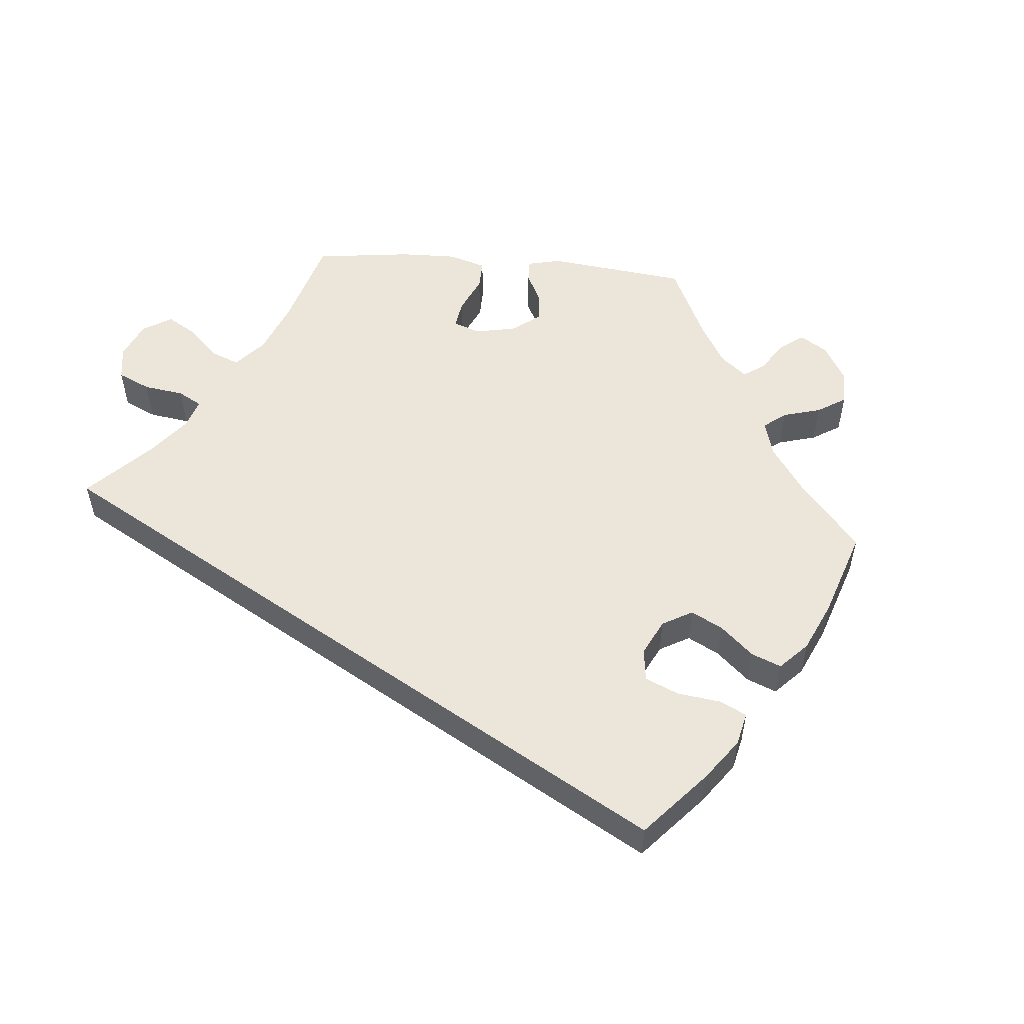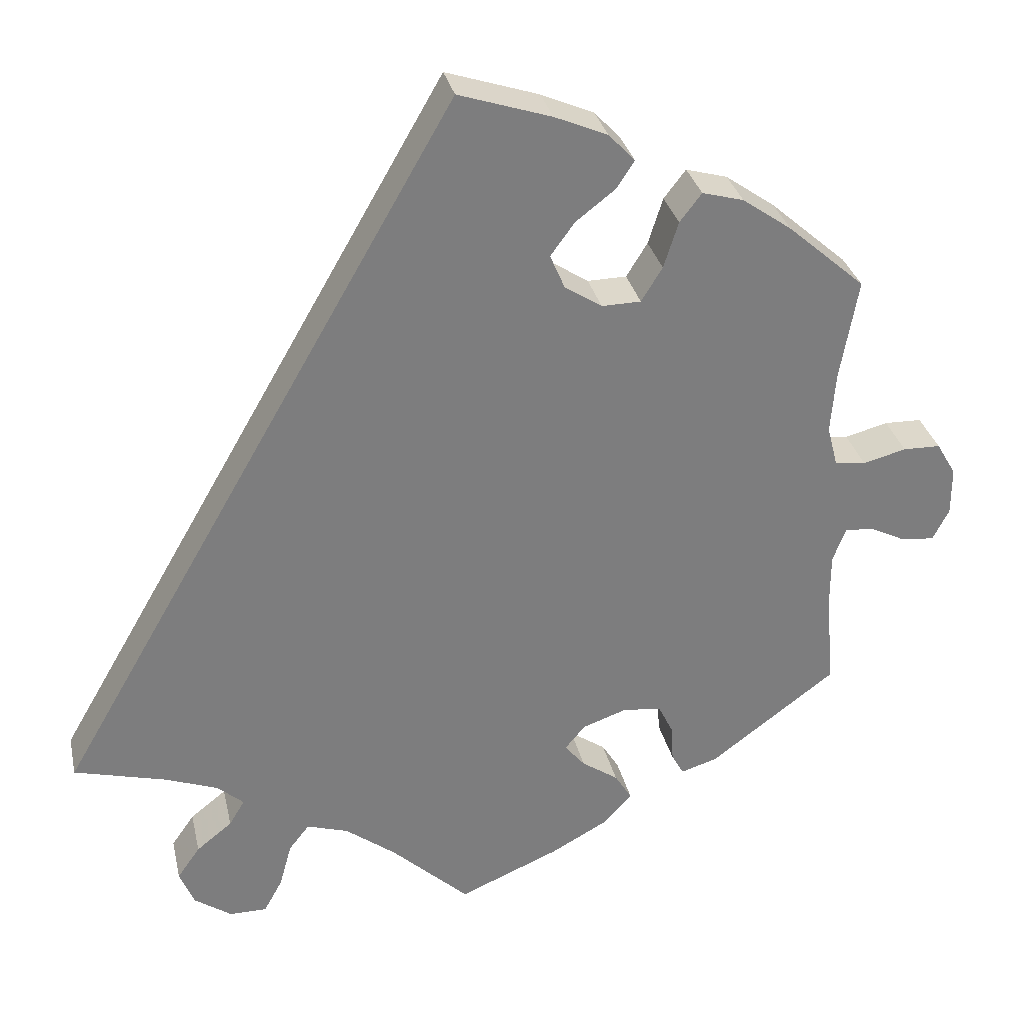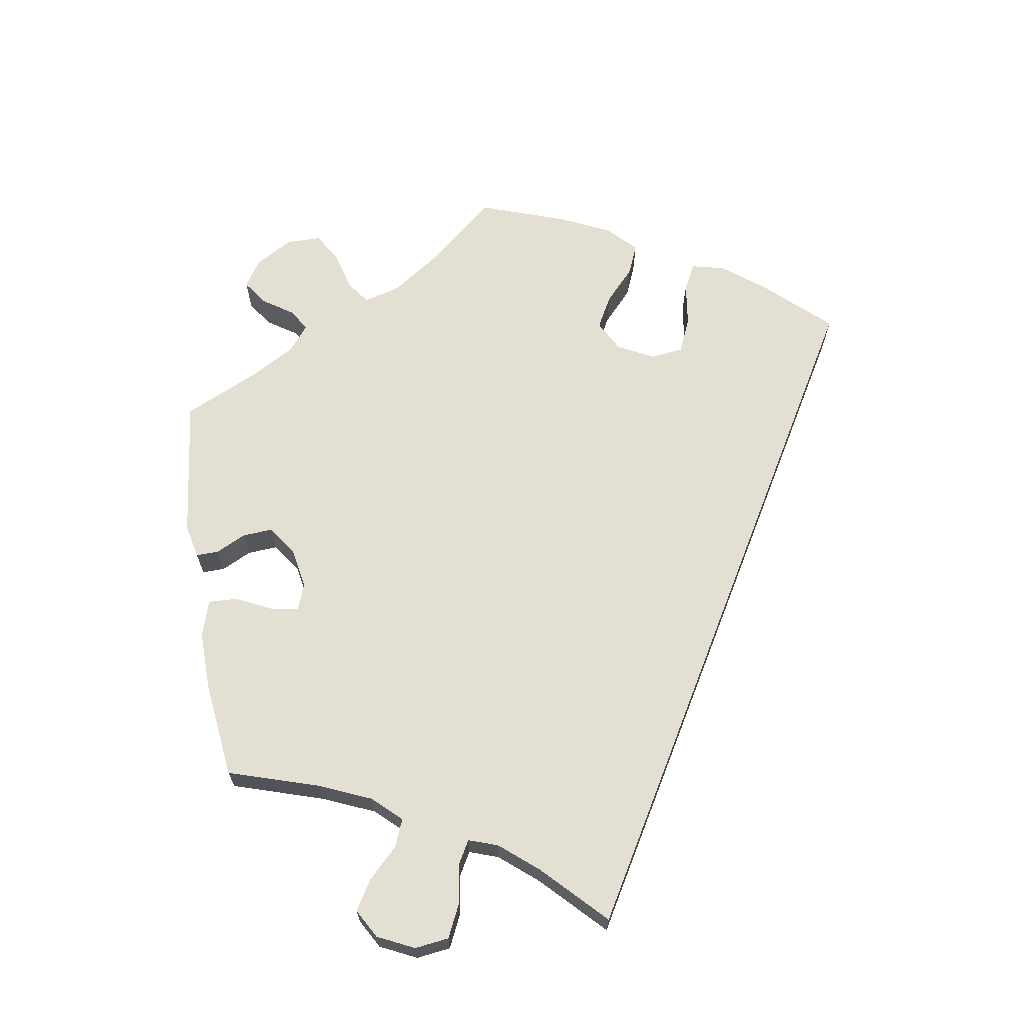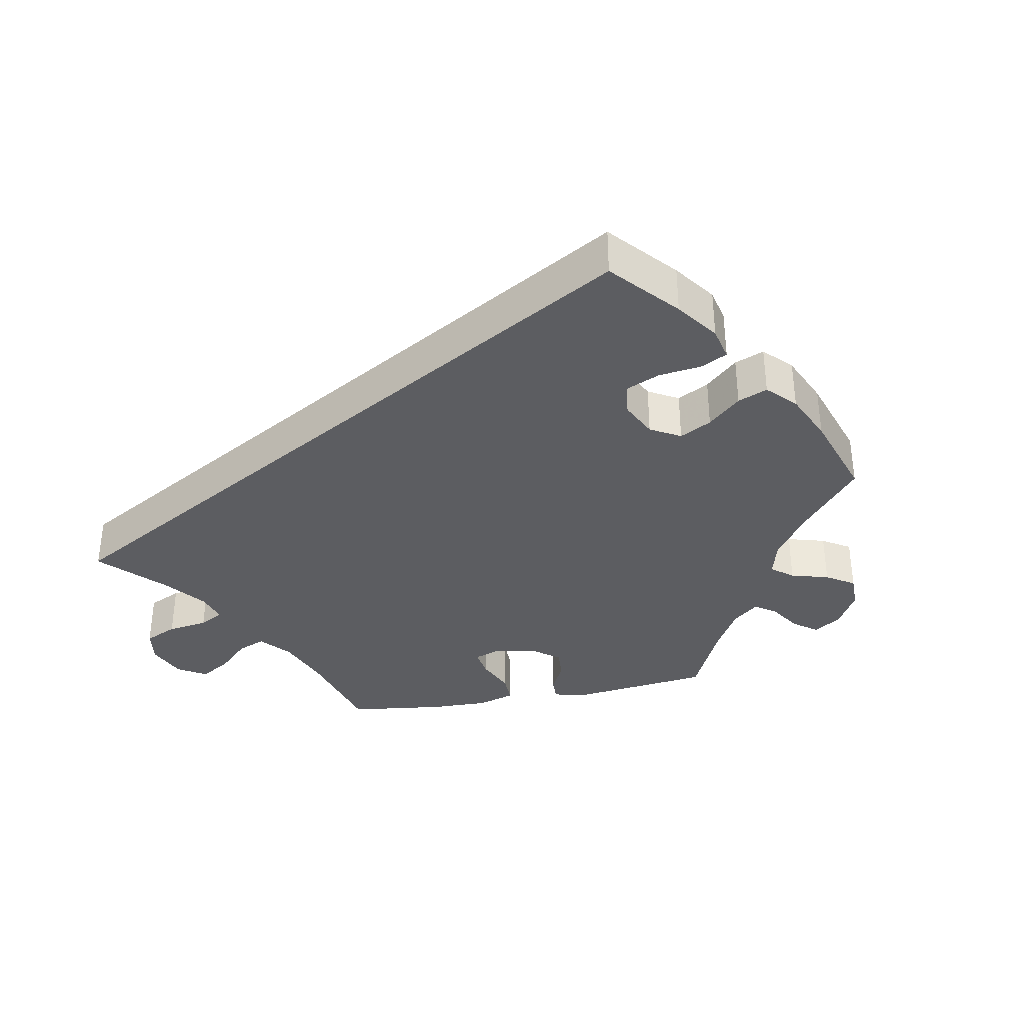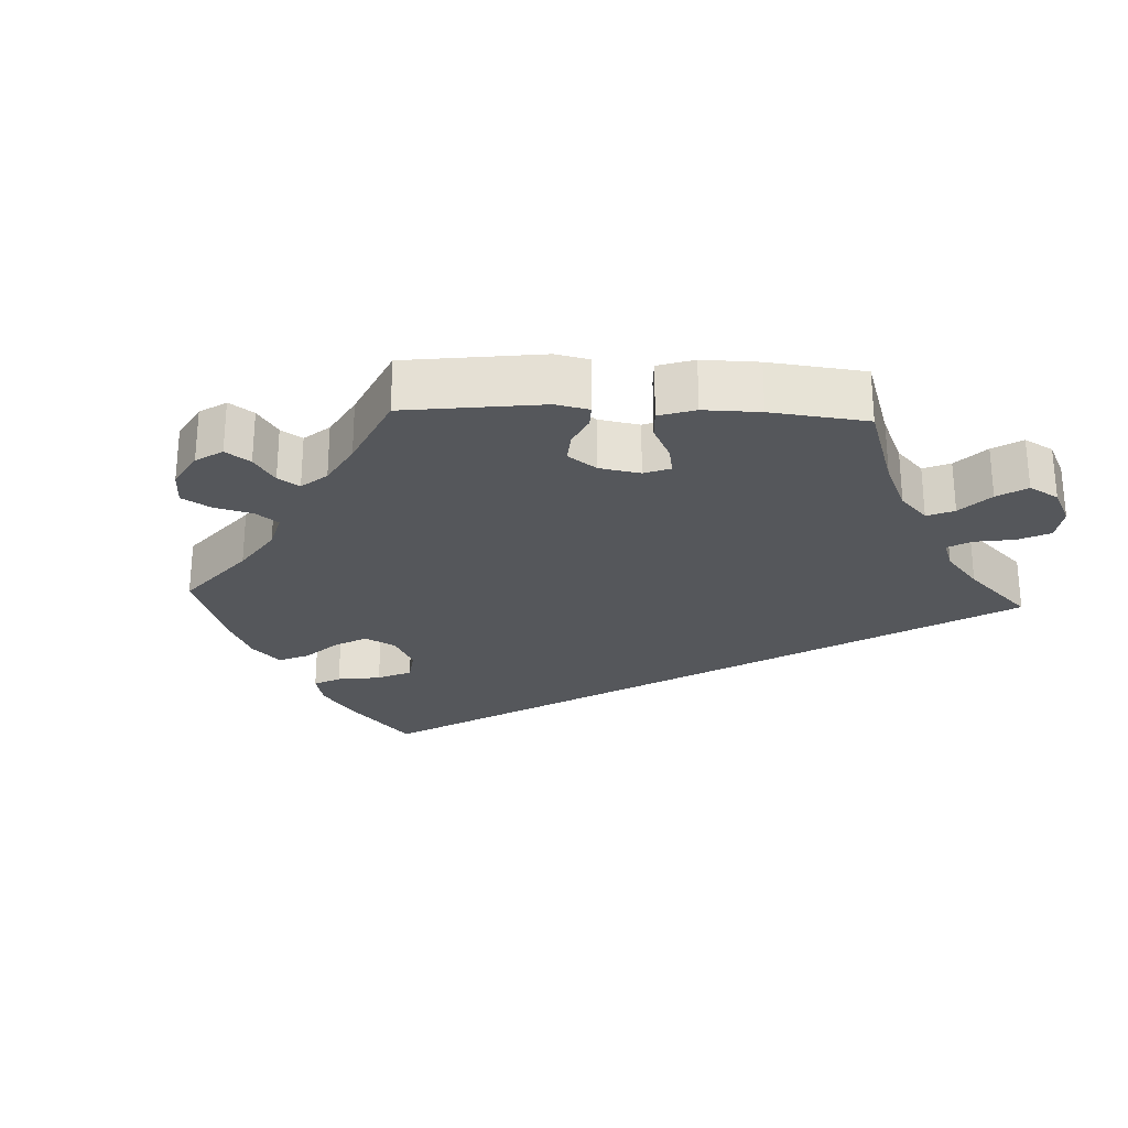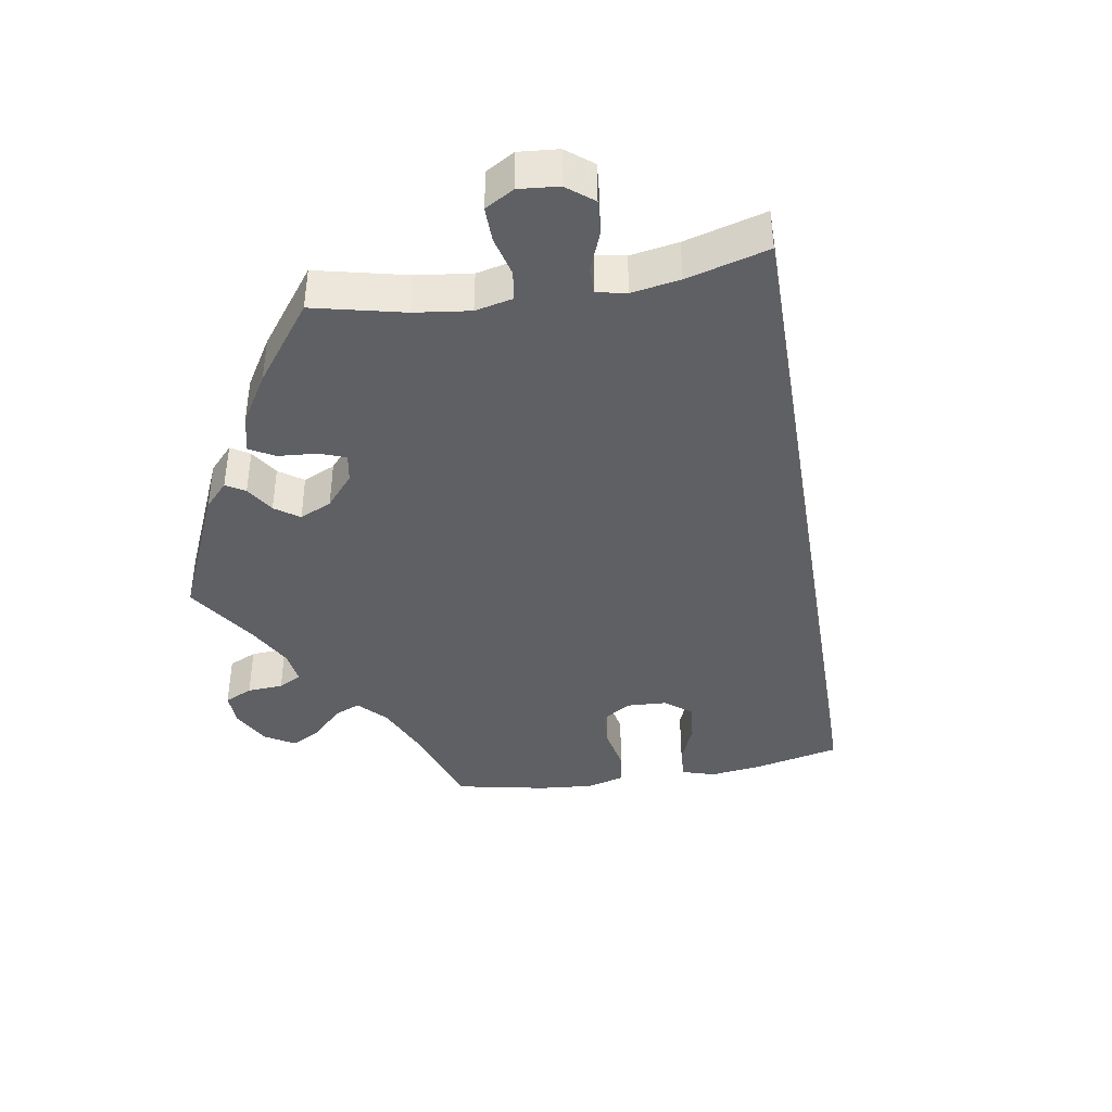
<metadata>
{"format":"obj","ext":"obj","renderer":"f3d","projection":"perspective","resolution":1024,"background":"white","views":[{"elev":54.4,"azim":-25.1,"up":"+Y"},{"elev":31.2,"azim":-12.4,"up":"+Z"},{"elev":67.0,"azim":-128.8,"up":"+Y"},{"elev":-36.6,"azim":-19.6,"up":"+Y"},{"elev":-26.8,"azim":147.5,"up":"+Y"},{"elev":-42.1,"azim":-140.7,"up":"+Y"}]}
</metadata>
<code>
v 0 0.07 0.578
v 0.114 0.07 0.541
v 0.179 0.07 0.513
v 0.211 0.07 0.479
v 0.189 0.07 0.445
v 0.141 0.07 0.408
v 0.111 0.07 0.367
v 0.129 0.07 0.325
v 0.175 0.07 0.295
v 0.223 0.07 0.296
v 0.249 0.07 0.338
v 0.267 0.07 0.395
v 0.294 0.07 0.43
v 0.345 0.07 0.416
v 0.406 0.07 0.373
v 0.501 0.07 0.29
v 0.479 0.07 0.166
v 0.473 0.07 0.09
v 0.486 0.07 0.04
v 0.524 0.07 0.035
v 0.577 0.07 0.049
v 0.623 0.07 0.048
v 0.647 0.07 0.007
v 0.647 0.07 -0.052
v 0.627 0.07 -0.091
v 0.586 0.07 -0.087
v 0.542 0.07 -0.065
v 0.507 0.07 -0.063
v 0.491 0.07 -0.105
v 0.491 0.07 -0.172
v 0.501 0.07 -0.288
v 0.346 0.07 -0.404
v 0.301 0.07 -0.418
v 0.286 0.07 -0.391
v 0.283 0.07 -0.345
v 0.265 0.07 -0.308
v 0.217 0.07 -0.303
v 0.163 0.07 -0.322
v 0.138 0.07 -0.352
v 0.163 0.07 -0.382
v 0.208 0.07 -0.413
v 0.229 0.07 -0.447
v 0.193 0.07 -0.486
v 0.124 0.07 -0.524
v 0 0.07 -0.577
v -0.096 0.07 -0.488
v -0.158 0.07 -0.441
v -0.209 0.07 -0.425
v -0.234 0.07 -0.457
v -0.249 0.07 -0.512
v -0.272 0.07 -0.554
v -0.318 0.07 -0.554
v -0.364 0.07 -0.522
v -0.382 0.07 -0.478
v -0.354 0.07 -0.438
v -0.31 0.07 -0.403
v -0.291 0.07 -0.371
v -0.323 0.07 -0.343
v -0.387 0.07 -0.319
v -0.501 0.07 -0.289
v 0 0 0.578
v 0.114 0 0.541
v 0.179 0 0.513
v 0.211 0 0.479
v 0.189 0 0.445
v 0.141 0 0.408
v 0.111 0 0.367
v 0.129 0 0.325
v 0.175 0 0.295
v 0.223 0 0.296
v 0.249 0 0.338
v 0.267 0 0.395
v 0.294 0 0.43
v 0.345 0 0.416
v 0.406 0 0.373
v 0.501 0 0.29
v 0.479 0 0.166
v 0.473 0 0.09
v 0.486 0 0.04
v 0.524 0 0.035
v 0.577 0 0.049
v 0.623 0 0.048
v 0.647 0 0.007
v 0.647 0 -0.052
v 0.627 0 -0.091
v 0.586 0 -0.087
v 0.542 0 -0.065
v 0.507 0 -0.063
v 0.491 0 -0.105
v 0.491 0 -0.172
v 0.501 0 -0.288
v 0.346 0 -0.404
v 0.301 0 -0.418
v 0.286 0 -0.391
v 0.283 0 -0.345
v 0.265 0 -0.308
v 0.217 0 -0.303
v 0.163 0 -0.322
v 0.138 0 -0.352
v 0.163 0 -0.382
v 0.208 0 -0.413
v 0.229 0 -0.447
v 0.193 0 -0.486
v 0.124 0 -0.524
v 0 0 -0.577
v -0.096 0 -0.488
v -0.158 0 -0.441
v -0.209 0 -0.425
v -0.234 0 -0.457
v -0.249 0 -0.512
v -0.272 0 -0.554
v -0.318 0 -0.554
v -0.364 0 -0.522
v -0.382 0 -0.478
v -0.354 0 -0.438
v -0.31 0 -0.403
v -0.291 0 -0.371
v -0.323 0 -0.343
v -0.387 0 -0.319
v -0.501 0 -0.289
f 59 60 1 2
f 58 59 2 3
f 57 58 3
f 53 54 55 56
f 53 56 57
f 49 50 51 52
f 48 49 52 53
f 43 44 45 46
f 43 46 47
f 40 41 42 43
f 39 40 43 47
f 38 39 47 48
f 32 33 34 35
f 30 31 32 35
f 29 30 35 36
f 28 29 36 37
f 24 25 26 27
f 24 27 28
f 23 24 28
f 20 21 22 23
f 19 20 23 28
f 18 19 28 37
f 14 15 16 17
f 11 12 13 14
f 10 11 14 17
f 9 10 17 18
f 3 4 5 6
f 3 6 7
f 57 3 7
f 48 53 57 7
f 38 48 7 8
f 18 37 38
f 8 9 18 38
f 62 61 120 119
f 63 62 119 118
f 63 118 117
f 116 115 114 113
f 117 116 113
f 112 111 110 109
f 113 112 109 108
f 106 105 104 103
f 107 106 103
f 103 102 101 100
f 107 103 100 99
f 108 107 99 98
f 95 94 93 92
f 95 92 91 90
f 96 95 90 89
f 97 96 89 88
f 87 86 85 84
f 88 87 84
f 88 84 83
f 83 82 81 80
f 88 83 80 79
f 97 88 79 78
f 77 76 75 74
f 74 73 72 71
f 77 74 71 70
f 78 77 70 69
f 66 65 64 63
f 67 66 63
f 67 63 117
f 67 117 113 108
f 68 67 108 98
f 98 97 78
f 98 78 69 68
f 1 61 62 2
f 2 62 63 3
f 3 63 64 4
f 4 64 65 5
f 5 65 66 6
f 6 66 67 7
f 7 67 68 8
f 8 68 69 9
f 9 69 70 10
f 10 70 71 11
f 11 71 72 12
f 12 72 73 13
f 13 73 74 14
f 14 74 75 15
f 15 75 76 16
f 16 76 77 17
f 17 77 78 18
f 18 78 79 19
f 19 79 80 20
f 20 80 81 21
f 21 81 82 22
f 22 82 83 23
f 23 83 84 24
f 24 84 85 25
f 25 85 86 26
f 26 86 87 27
f 27 87 88 28
f 28 88 89 29
f 29 89 90 30
f 30 90 91 31
f 31 91 92 32
f 32 92 93 33
f 33 93 94 34
f 34 94 95 35
f 35 95 96 36
f 36 96 97 37
f 37 97 98 38
f 38 98 99 39
f 39 99 100 40
f 40 100 101 41
f 41 101 102 42
f 42 102 103 43
f 43 103 104 44
f 44 104 105 45
f 45 105 106 46
f 46 106 107 47
f 47 107 108 48
f 48 108 109 49
f 49 109 110 50
f 50 110 111 51
f 51 111 112 52
f 52 112 113 53
f 53 113 114 54
f 54 114 115 55
f 55 115 116 56
f 56 116 117 57
f 57 117 118 58
f 58 118 119 59
f 59 119 120 60
f 60 120 61 1

</code>
